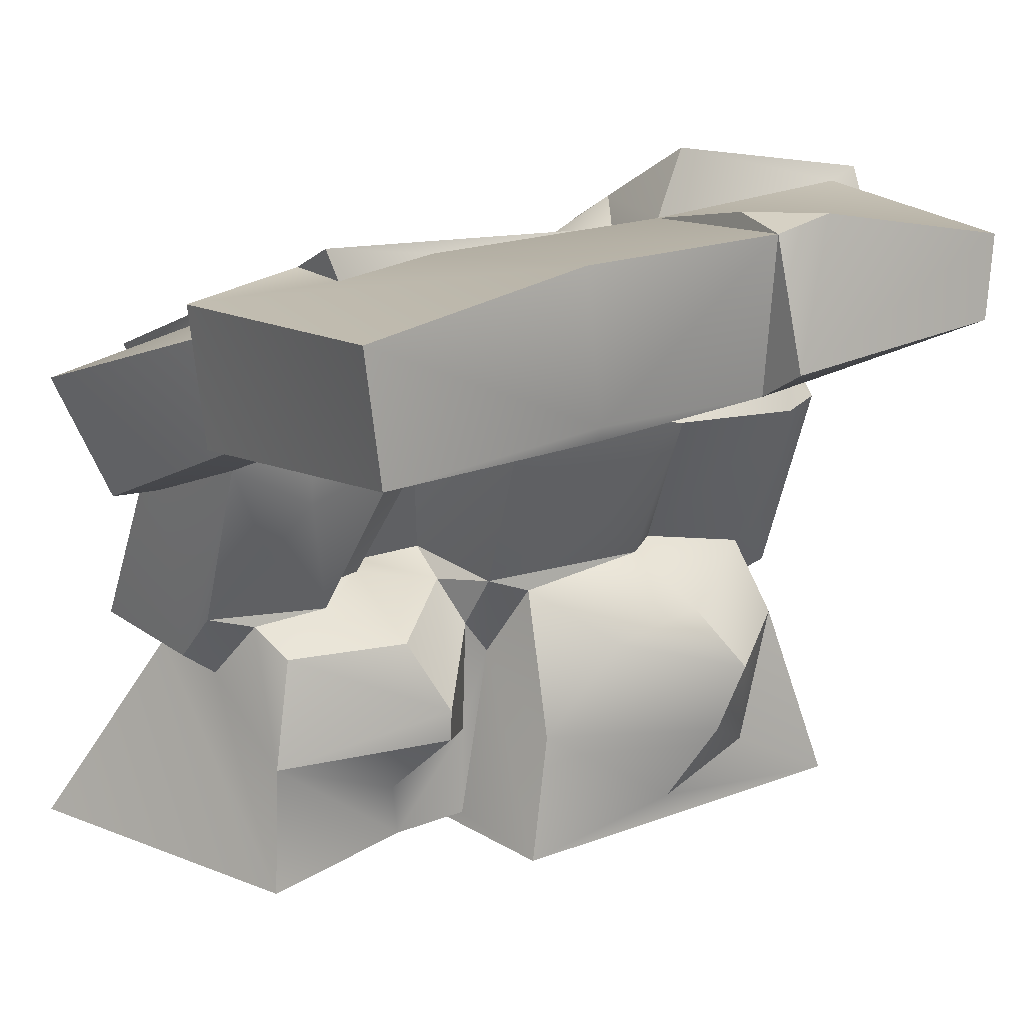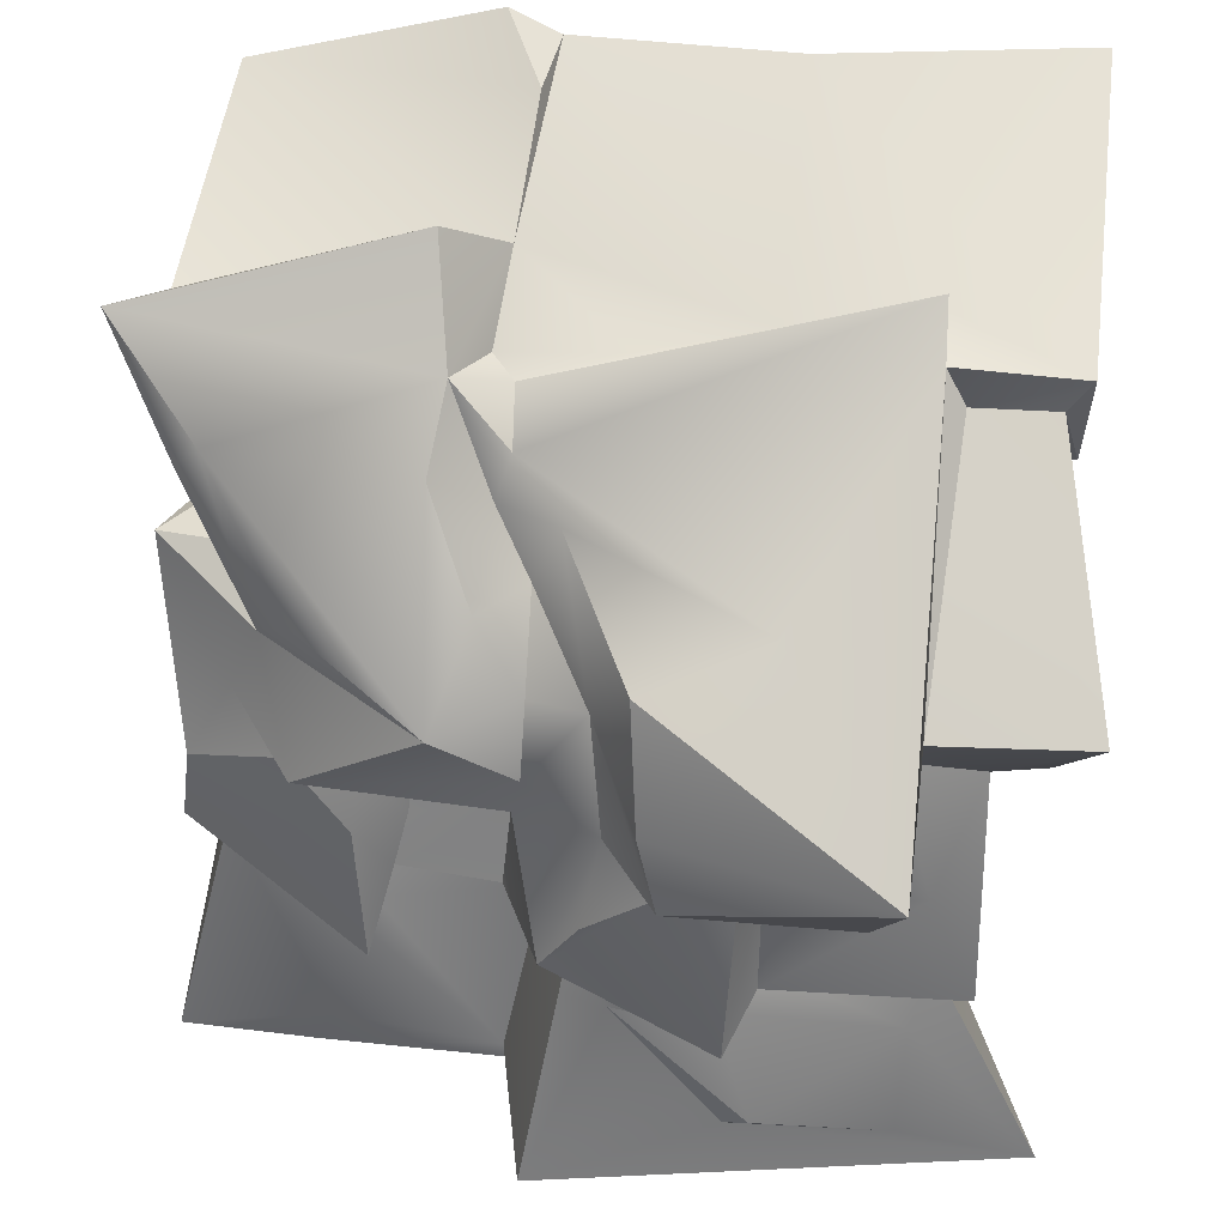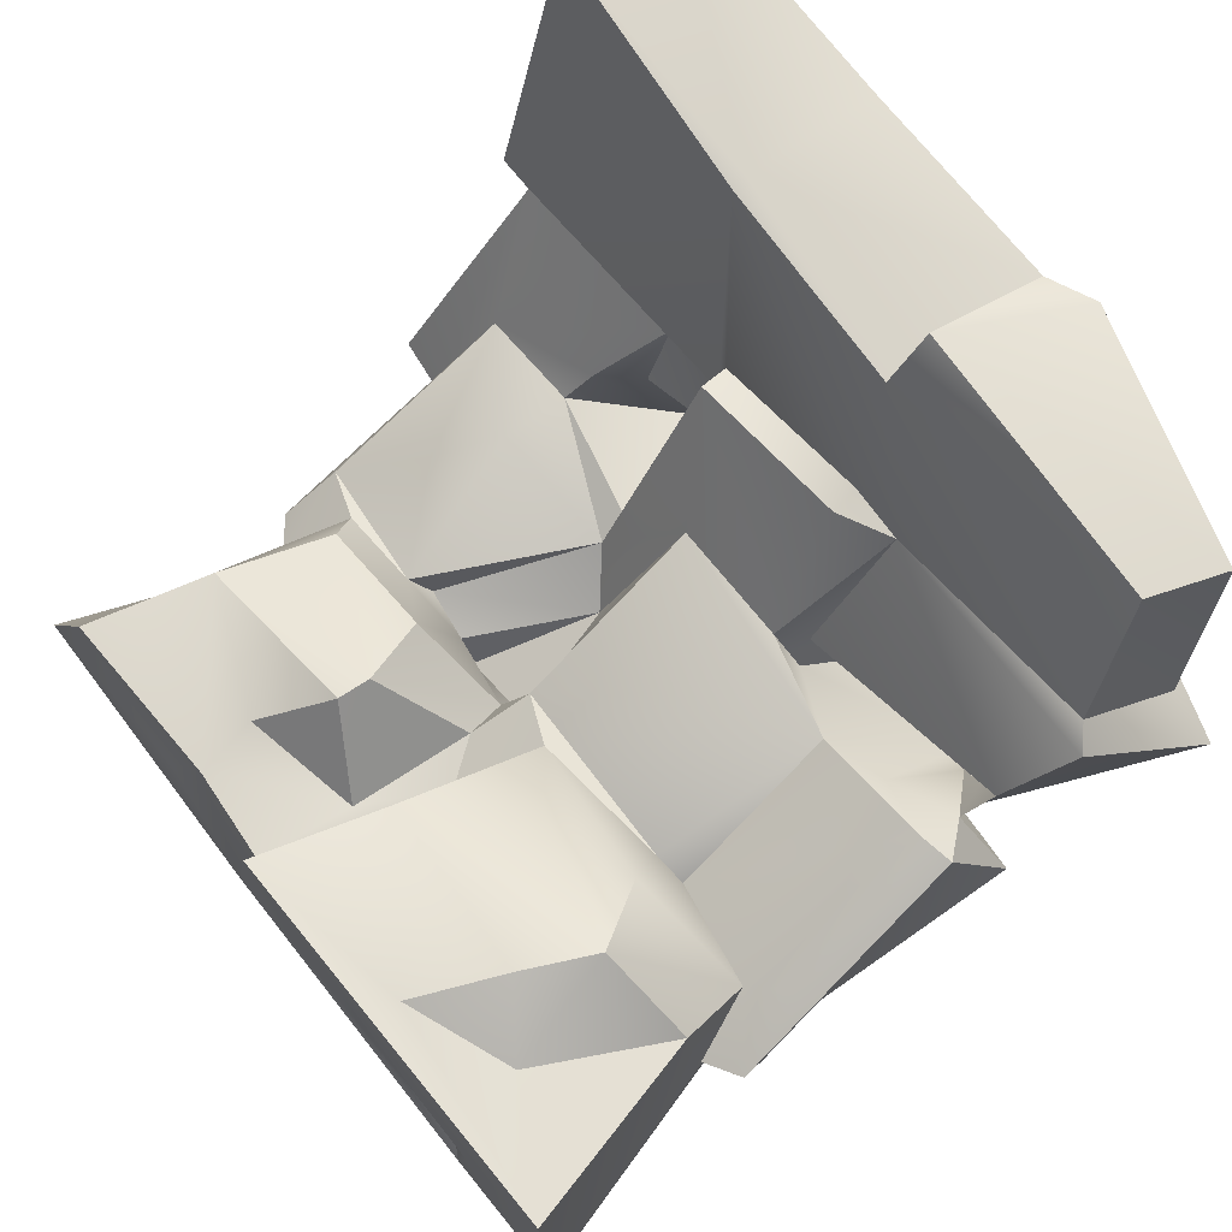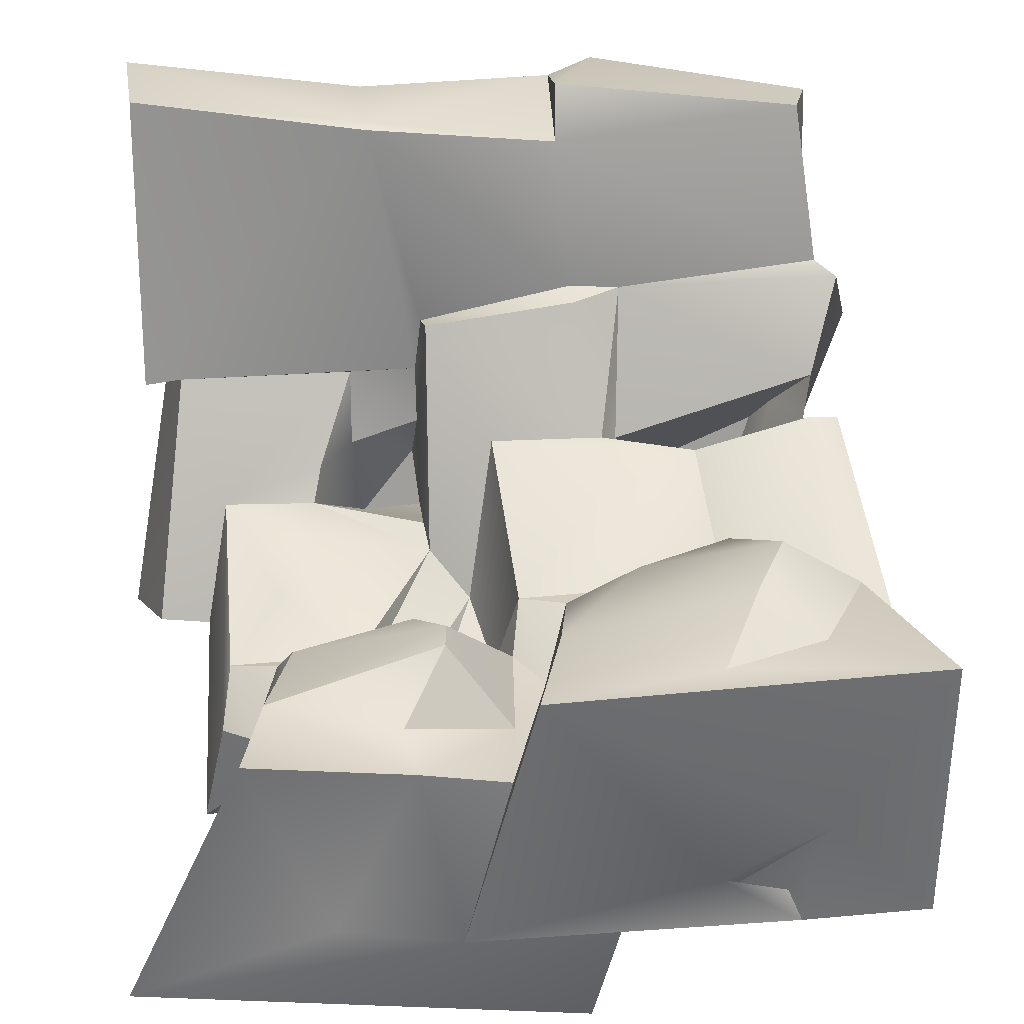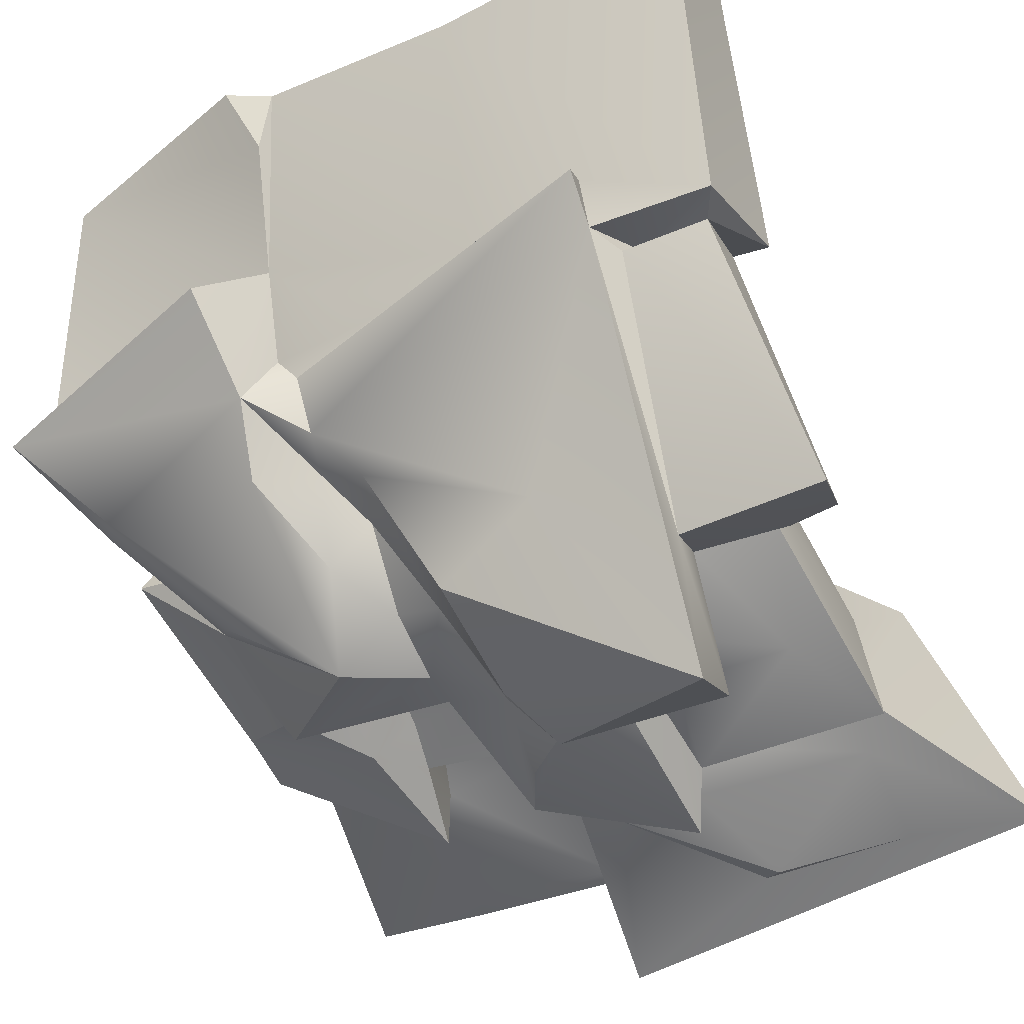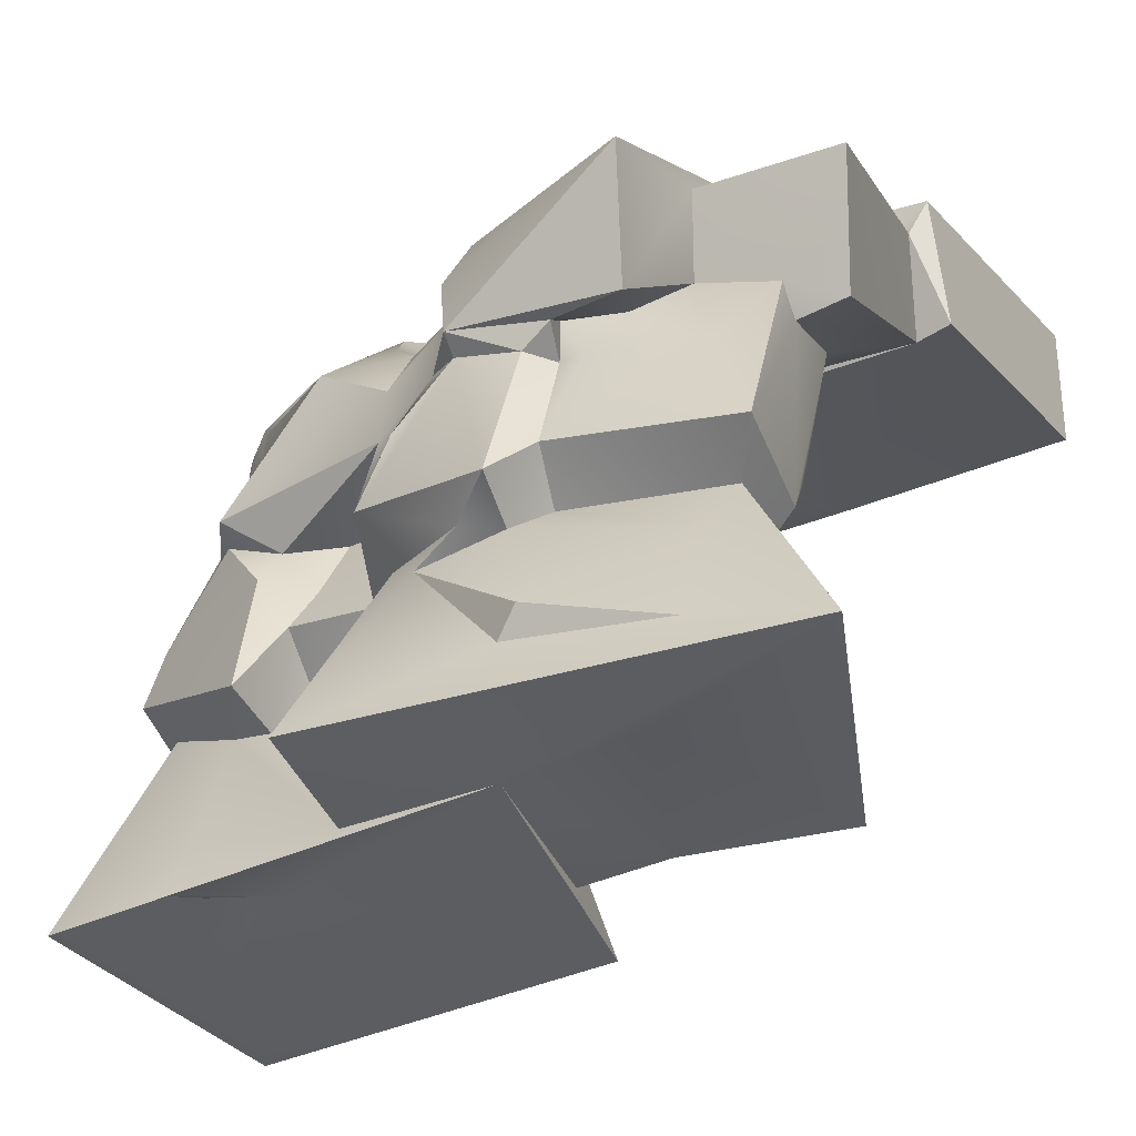
<metadata>
{"format":"obj","ext":"obj","renderer":"f3d","projection":"perspective","resolution":1024,"background":"white","views":[{"elev":23.9,"azim":-33.4,"up":"+Y"},{"elev":53.9,"azim":-173.6,"up":"+Y"},{"elev":71.3,"azim":50.8,"up":"+Z"},{"elev":35.7,"azim":-5.8,"up":"+Z"},{"elev":-35.5,"azim":-151.2,"up":"+Z"},{"elev":-35.0,"azim":-148.3,"up":"+Y"}]}
</metadata>
<code>
o cave_rock_3_lp
v -1.968 -0.7593 0.4072
v -1.8 0.1445 0.1798
v -1.388 -0.7467 -1.179
v -0.8384 -0.2785 0.2415
v -0.7756 -0.7208 0.205
v -0.04936 -0.09949 0.0201
v 0.03479 -0.8972 0.9001
v 0.2351 0.4846 -0.06535
v -0.1323 -0.7792 0.1299
v 1.309 -0.694 0.9343
v 0.2854 0.0361 0.7159
v 1.631 -0.0963 1.146
v -2.55 3.673 3.138
v -2.602 4.574 3.038
v -2.604 4.159 0.7444
v -2.608 3.199 0.9469
v -2.329 3.185 0.9873
v -2.457 3.905 0.7139
v -1.884 4.036 0.5731
v -1.895 3.761 0.786
v -0.801 4.638 2.711
v -1.011 3.284 0.9143
v -1.678 4.252 1.126
v -1.722 4.461 1.041
v -1.743 4.242 0.6841
v -1.579 0.94 0.004525
v -0.8135 3.627 2.916
v -0.798 4.223 0.8917
v -1.285 2.865 0.3117
v -0.509 0.196 0.5776
v -0.4889 0.4328 0.5629
v -1.354 2.675 0.09708
v -0.8051 3.524 2.894
v -0.6904 0.9329 0.2494
v -1.026 3.111 0.359
v -0.5086 2.488 -0.02068
v -0.5017 3.249 0.9364
v -0.5014 3.176 0.4918
v -0.5302 3.475 0.004949
v -0.4876 3.312 -0.4231
v -0.4245 3.03 1.45
v 0.7319 3.09 1.559
v -0.4483 3.247 1.374
v -0.0689 1.097 -0.3071
v 0.02424 0.7873 -0.04653
v 0.03737 2.544 0.678
v 0.1113 1.212 0.1596
v 0.6194 3.472 2.752
v 0.4491 1.062 0.2048
v 0.8961 2.544 0.6543
v 0.04654 4.096 0.7175
v 0.7005 4.023 0.4904
v 0.3488 3.662 -0.2566
v 0.6416 3.73 3.109
v 0.6888 4.596 2.759
v 0.7611 4.61 2.273
v 0.7152 3.283 1.594
v 0.8052 4.306 1.296
v 1.599 2.354 0.6158
v 0.8582 4.048 0.675
v 0.7774 1.854 0.5416
v 0.6682 3.859 0.09725
v 1.036 4.701 2.847
v 1.105 3.267 1.569
v 1.881 0.3948 1.155
v 1.032 2.734 0.5144
v 1.595 0.8607 0.8603
v 1.061 4.187 0.3354
v 1.095 2.612 0.3523
v 1.198 4.69 1.027
v 0.9253 0.6991 0.7731
v 1.45 1.151 0.239
v 1.246 3.207 -0.235
v 1.524 3.436 -0.1649
v -2.878 -0.7517 -1.678
v -1.94 -0.4741 -1.731
v -0.8314 -0.3395 -1.861
v -1 -0.168 -1.934
v 0.455 -0.7428 -2.227
v -0.4844 -0.8572 -1.279
v -0.05873 0.5748 -1.607
v 0.6797 -0.7804 -1.229
v 2.082 -0.8941 -0.3987
v 1.329 -0.8625 -0.8418
v 1.538 0.3542 -0.8544
v 1.397 -0.7428 -1.058
v 1.93 -0.8915 -1.265
v -2.604 2.281 -0.6566
v -2.841 3.118 -1.074
v -2.231 2.443 -0.8318
v -2.041 2.639 0.1563
v -2.133 0.8619 -0.6356
v -2.054 1.26 -0.343
v -2.229 2.233 -0.6776
v -2.315 0.9234 -1.511
v -1.966 1.736 -1.318
v -2.057 0.7329 -1.165
v -1.896 0.6697 -0.5864
v -1.701 1.132 -0.2766
v -1.662 2.606 -0.933
v -1.799 3.153 -1.173
v -1.951 0.3072 -1.412
v -1.651 1.775 -0.09967
v -1.381 2.2 0.111
v -1.162 1.896 -1.443
v -0.9886 1.129 -1.687
v -1.603 1.999 -1.731
v -1.11 1.148 -0.2344
v -0.9973 1.257 -0.4152
v -0.9375 3.405 -0.5117
v -0.8931 0.8571 -1.352
v -1.41 2.201 -1.325
v -1.055 2.048 -1.672
v -0.9947 2.22 -1.453
v -0.9705 1.917 -1.426
v -0.3779 2.135 -1.835
v -1.791 2.852 -2.112
v -0.6575 1.219 -0.5418
v -0.9489 3.609 -0.863
v -0.8331 1.91 -1.65
v -0.7188 0.6412 -1.605
v -0.8054 0.7926 -2.006
v -0.4774 2.28 -0.1372
v -0.189 2.024 -0.4319
v -0.5308 1.209 -0.7524
v -0.4355 0.6927 -1.726
v -0.3534 2.042 -1.681
v -0.008893 2.229 -1.409
v -0.2385 2.689 -1.679
v -0.02267 1.224 -0.6823
v -0.151 3.412 -1.217
v 0.09463 3.007 -1.068
v 0.3573 1.135 -1.673
v 0.09727 1.627 -1.684
v 0.443 0.5661 -0.7697
v 0.4831 2.919 -0.9486
v 0.5108 3.26 -0.3673
v 0.4893 2.449 -1.211
v 0.2191 0.7658 -1.437
v 0.7648 3.564 -0.04186
v 1.387 0.7371 -0.6557
v 0.5939 1.899 -1.038
v 0.7882 1.871 -0.5808
v 0.8129 3.307 -0.6816
v 0.628 1.446 -0.7701
v 0.6667 0.9297 -0.9976
v 1.034 2.796 -1.231
v 1.267 1.367 -0.8089
v 1.221 1.874 -0.5555
v 0.5561 2.073 -1.188
v 1.127 3.876 -0.1773
v 1.349 1.019 -0.9953
v 1.544 1.746 -0.8667
v 2.055 -0.4152 0.9056
v 2.508 0.5124 0.6577
v 2.857 -0.8975 0.9751
v 2.88 -0.8931 -1.245
v 2.66 3.343 1.679
v 1.669 1.188 0.1071
v 2.067 3.208 -0.187
v 2.678 4.24 2.713
v 2.587 2.849 0.9302
v 2.045 2.473 0.6417
v 2.215 3.32 0.2444
v 2.814 3.208 1.599
v 2.347 3.148 0.5129
v 2.252 2.977 0.3022
v 2.507 3.679 2.859
v 2.765 4.153 0.8603
v 2.715 2.403 0.8162
v 2.508 2.666 0.6469
v 2.723 1.313 0.4019
v 2.463 2.348 0.8643
v 2.389 2.873 0.02668
v 2.594 0.5675 0.04401
v 2.428 1.029 0.2851
v 3.14 4.162 0.6719
v 2.874 2.816 0.1023
v 2.845 0.6973 0.1337
v 2.678 3.46 0.08921
v 1.828 -0.8223 -1.024
v 1.768 0.3362 -0.9388
v 1.81 -0.5762 -1.232
v 1.583 1.438 -1.054
v 1.498 0.4378 -1.337
v 2.492 3.75 0.009237
v 1.889 3.015 -0.6877
v 1.995 1.948 -0.8805
v 2.169 2.636 -0.4407
v 2.379 2.077 -0.4725
v 2.737 0.9907 -0.745
v 1.917 2.011 -1.093
v 2.511 0.7228 -0.6244
v 2.688 1.484 -0.6205
f 3 5 1
f 2 5 4
f 6 5 9
f 8 7 11
f 7 8 9
f 88 17 89
f 17 33 16
f 15 20 18
f 89 19 101
f 14 27 21
f 32 91 104
f 21 28 23
f 2 31 26
f 32 29 91
f 37 33 17
f 62 24 52
f 104 108 123
f 32 104 123
f 36 32 123
f 37 43 33
f 37 41 43
f 38 37 22
f 39 38 35
f 43 41 42
f 52 28 51
f 46 41 123
f 43 42 57
f 8 47 45
f 55 27 48
f 33 57 48
f 61 46 47
f 50 41 46
f 8 11 49
f 56 55 63
f 50 42 41
f 49 11 71
f 50 46 59
f 60 51 58
f 57 42 64
f 50 64 42
f 68 60 58
f 68 58 70
f 71 11 65
f 71 67 49
f 140 62 68
f 62 52 68
f 48 168 54
f 55 54 63
f 168 48 158
f 161 56 63
f 56 161 58
f 65 11 12
f 71 65 67
f 61 72 59
f 97 75 1
f 102 76 75
f 78 76 102
f 80 5 3
f 77 79 75
f 79 77 81
f 79 82 80
f 79 135 82
f 84 7 80
f 182 82 85
f 87 80 82
f 94 17 88
f 102 75 97
f 94 92 91
f 97 92 95
f 95 94 90
f 96 95 90
f 99 2 26
f 1 2 98
f 117 101 25
f 101 90 89
f 106 97 95
f 107 100 101
f 107 101 117
f 117 25 119
f 106 111 97
f 121 78 102
f 116 107 117
f 29 32 110
f 121 102 111
f 105 112 114
f 112 113 114
f 115 106 105
f 109 108 118
f 25 62 119
f 114 115 105
f 121 111 106
f 122 121 106
f 122 106 115
f 120 122 115
f 129 116 117
f 118 108 34
f 40 36 38
f 40 38 39
f 118 125 124
f 110 36 40
f 121 81 78
f 126 121 122
f 127 122 120
f 131 129 117
f 130 125 44
f 125 130 124
f 134 133 127
f 127 128 134
f 129 132 116
f 130 46 124
f 119 62 53
f 130 44 47
f 131 119 53
f 133 134 128
f 139 146 135
f 136 138 132
f 150 142 133
f 150 133 128
f 139 79 81
f 140 53 62
f 137 53 140
f 133 145 146
f 147 138 136
f 144 147 136
f 144 140 151
f 148 145 149
f 138 192 150
f 148 153 184
f 65 12 154
f 156 10 7
f 156 7 83
f 154 10 156
f 155 154 156
f 157 155 156
f 162 64 66
f 58 169 70
f 72 159 59
f 69 59 160
f 72 176 159
f 176 173 159
f 159 173 59
f 74 162 66
f 166 162 74
f 67 65 176
f 65 155 176
f 163 59 173
f 68 70 177
f 70 169 177
f 167 163 171
f 164 167 166
f 167 164 160
f 186 151 68
f 169 161 168
f 158 169 168
f 171 162 166
f 173 176 172
f 186 68 177
f 177 169 158
f 178 171 170
f 165 162 174
f 174 180 165
f 180 177 165
f 170 172 179
f 186 177 180
f 182 183 82
f 87 83 181
f 157 83 87
f 187 189 147
f 152 185 85
f 148 184 152
f 186 187 147
f 189 192 147
f 188 194 184
f 153 192 188
f 186 180 189
f 186 189 187
f 191 193 182
f 188 190 194
f 189 190 192
f 178 190 189
f 189 180 174
f 157 183 193
f 178 170 194
f 191 175 193
f 193 175 157
f 5 2 1
f 4 6 30
f 6 4 5
f 6 9 8
f 11 7 10
f 12 11 10
f 15 13 14
f 15 16 13
f 14 13 27
f 21 15 14
f 18 17 16
f 16 15 18
f 89 17 18
f 89 18 19
f 19 18 20
f 16 33 13
f 23 15 21
f 25 20 15
f 19 20 25
f 25 15 23
f 25 23 24
f 25 101 19
f 28 24 23
f 17 91 22
f 91 29 22
f 104 103 108
f 13 33 27
f 31 2 30
f 29 35 22
f 62 25 24
f 4 30 2
f 34 26 31
f 55 28 21
f 22 37 17
f 35 38 22
f 108 26 34
f 38 41 37
f 24 28 52
f 36 41 38
f 48 27 33
f 58 28 55
f 36 123 41
f 44 34 31
f 55 21 27
f 33 43 57
f 51 28 58
f 31 30 6
f 6 45 31
f 130 47 46
f 72 61 47
f 49 47 8
f 55 48 54
f 56 58 55
f 59 46 61
f 60 52 51
f 72 47 49
f 64 48 57
f 50 66 64
f 50 69 66
f 68 52 60
f 161 63 54
f 64 158 48
f 72 49 67
f 69 50 59
f 73 69 160
f 73 66 69
f 75 3 1
f 76 77 75
f 76 78 77
f 75 80 3
f 79 80 75
f 5 80 9
f 80 7 9
f 135 85 82
f 84 83 7
f 87 84 80
f 82 183 87
f 91 17 94
f 89 90 88
f 90 94 88
f 98 93 92
f 91 92 93
f 97 98 92
f 95 92 94
f 90 100 96
f 99 98 2
f 91 93 103
f 98 97 1
f 93 98 99
f 100 112 96
f 101 100 90
f 104 91 103
f 97 111 102
f 112 105 96
f 107 112 100
f 96 106 95
f 96 105 106
f 108 99 26
f 93 99 108
f 103 93 108
f 29 110 35
f 107 113 112
f 116 113 107
f 36 110 32
f 110 39 35
f 131 117 119
f 113 115 114
f 113 120 115
f 116 120 113
f 109 123 108
f 123 109 124
f 110 40 39
f 109 118 124
f 116 127 120
f 78 81 77
f 127 133 122
f 44 31 45
f 44 118 34
f 124 46 123
f 44 125 118
f 116 132 128
f 129 131 132
f 122 133 126
f 116 128 127
f 45 6 8
f 44 45 47
f 126 139 81
f 133 139 126
f 136 132 137
f 131 53 132
f 53 137 132
f 132 138 128
f 79 139 135
f 133 146 139
f 138 150 128
f 144 137 140
f 141 85 135
f 145 142 143
f 136 137 144
f 142 145 133
f 146 141 135
f 152 141 146
f 143 149 145
f 150 143 142
f 143 150 149
f 151 147 144
f 138 147 192
f 73 74 66
f 140 68 151
f 145 148 152 146
f 149 153 148
f 150 153 149
f 192 153 150
f 10 154 12
f 65 154 155
f 169 58 161
f 162 165 64
f 72 67 176
f 163 160 59
f 161 54 168
f 64 165 158
f 171 163 173
f 160 163 167
f 173 172 170
f 171 173 170
f 175 176 155
f 167 171 166
f 171 174 162
f 157 175 155
f 177 158 165
f 178 174 171
f 84 86 83
f 181 83 86
f 86 84 181
f 84 87 181
f 83 157 156
f 87 183 157
f 74 73 160
f 152 85 141
f 152 184 185
f 188 184 153
f 74 164 166
f 74 160 164
f 185 182 85
f 184 191 185
f 184 194 191
f 186 147 151
f 193 183 182
f 188 192 190
f 185 191 182
f 189 174 178
f 191 179 175
f 191 170 179
f 191 194 170
f 190 178 194
f 81 121 126
f 179 172 176 175

</code>
